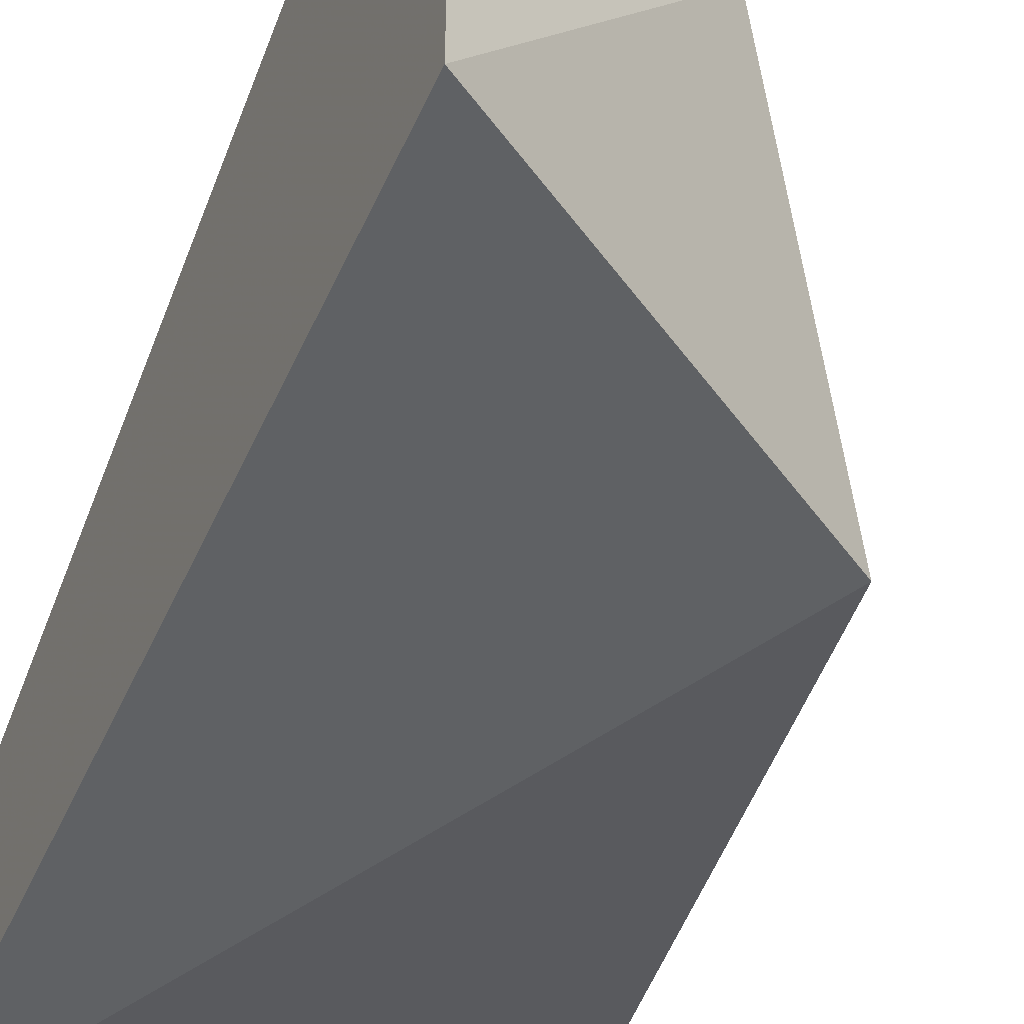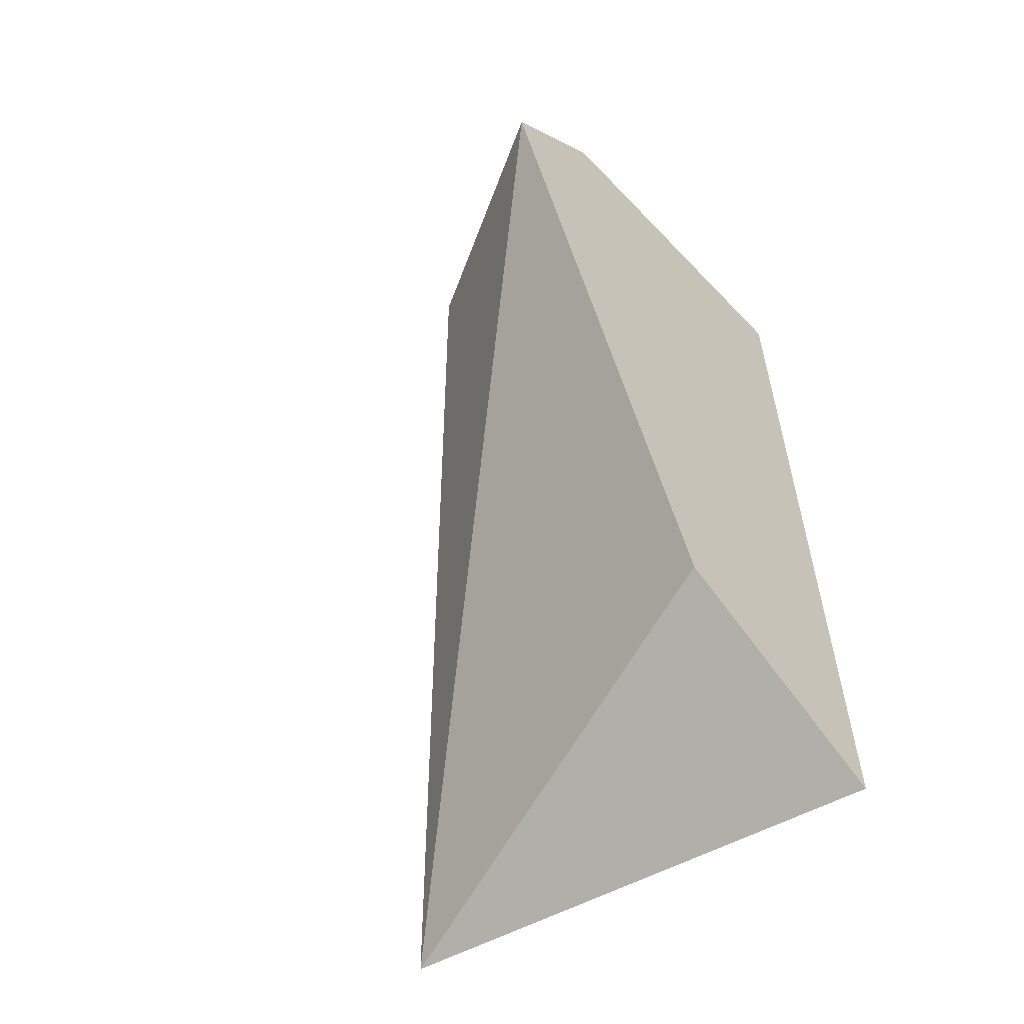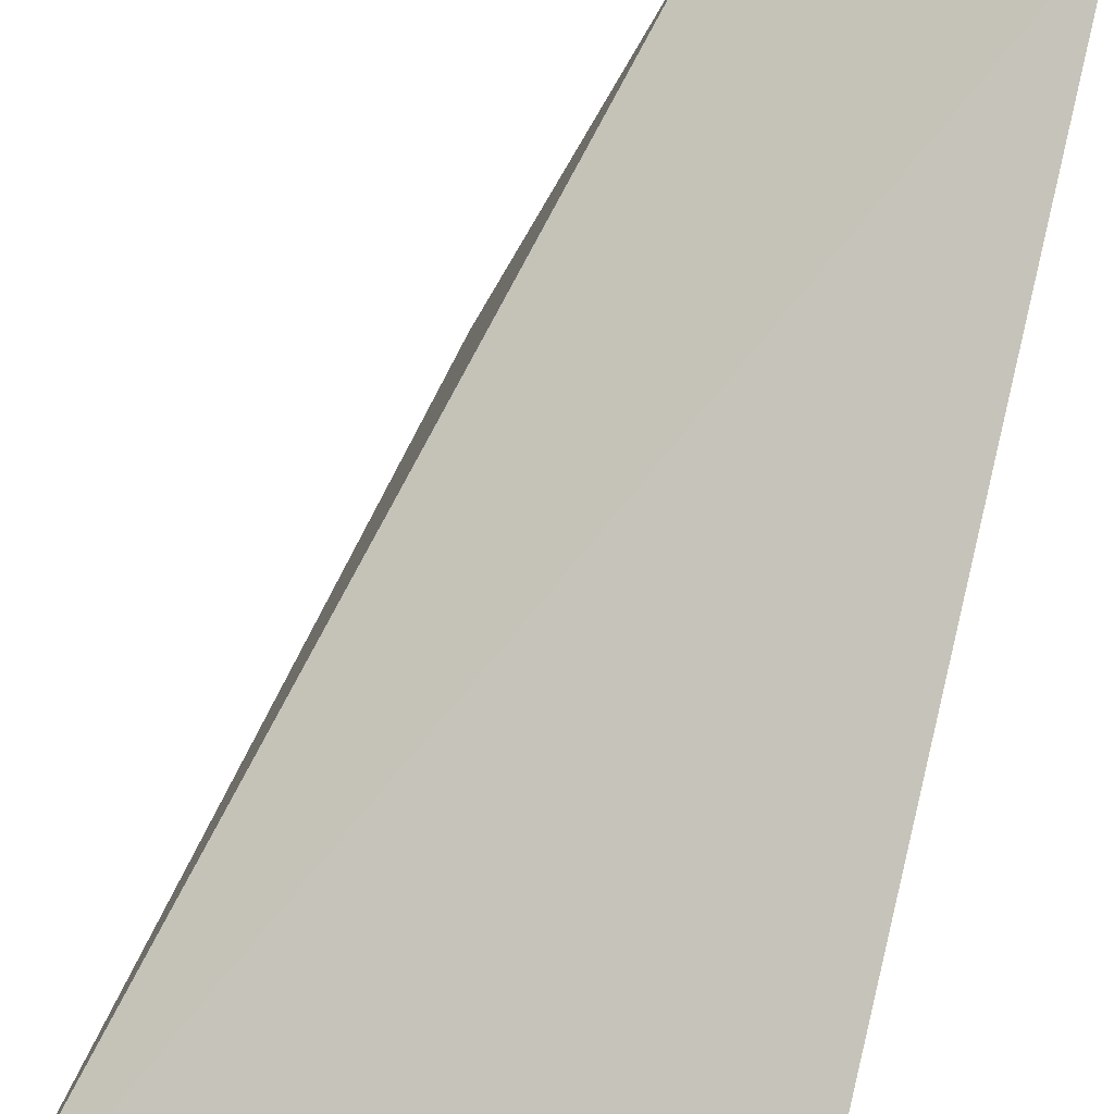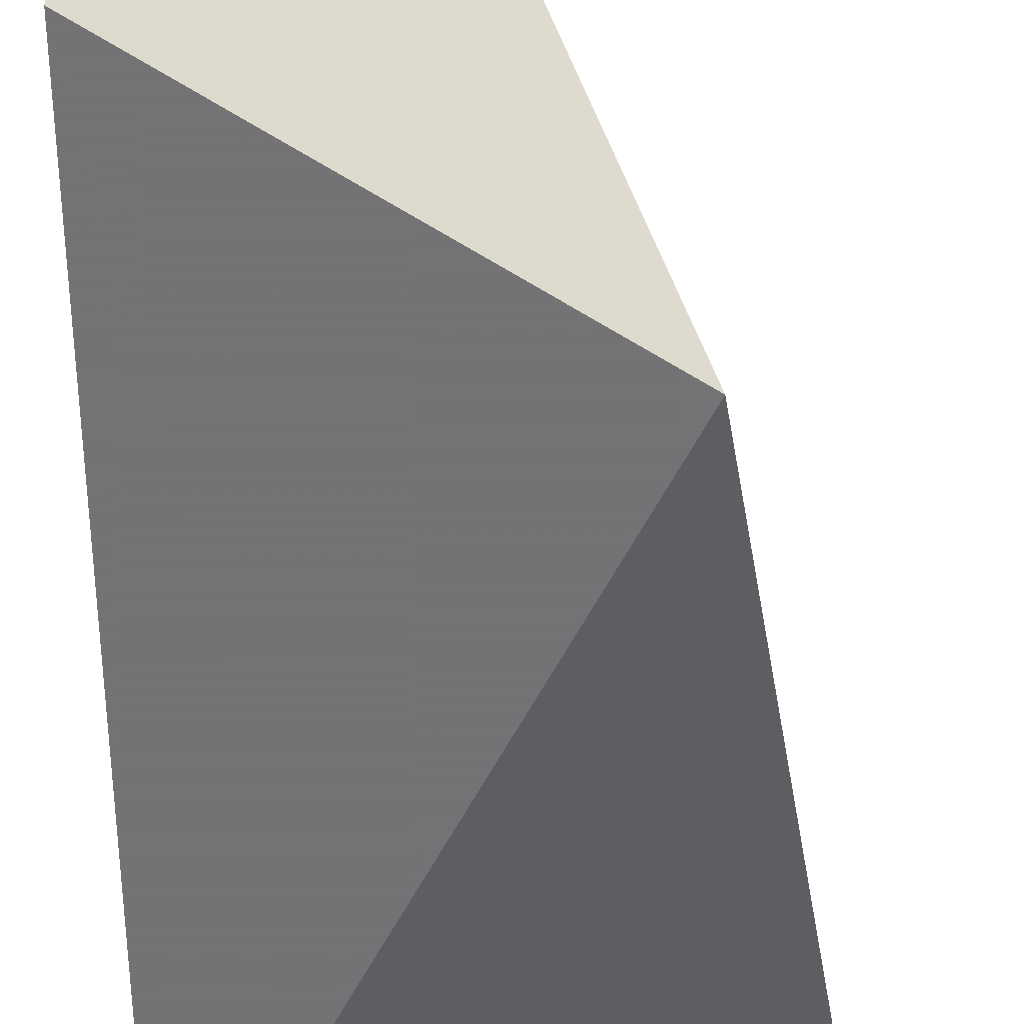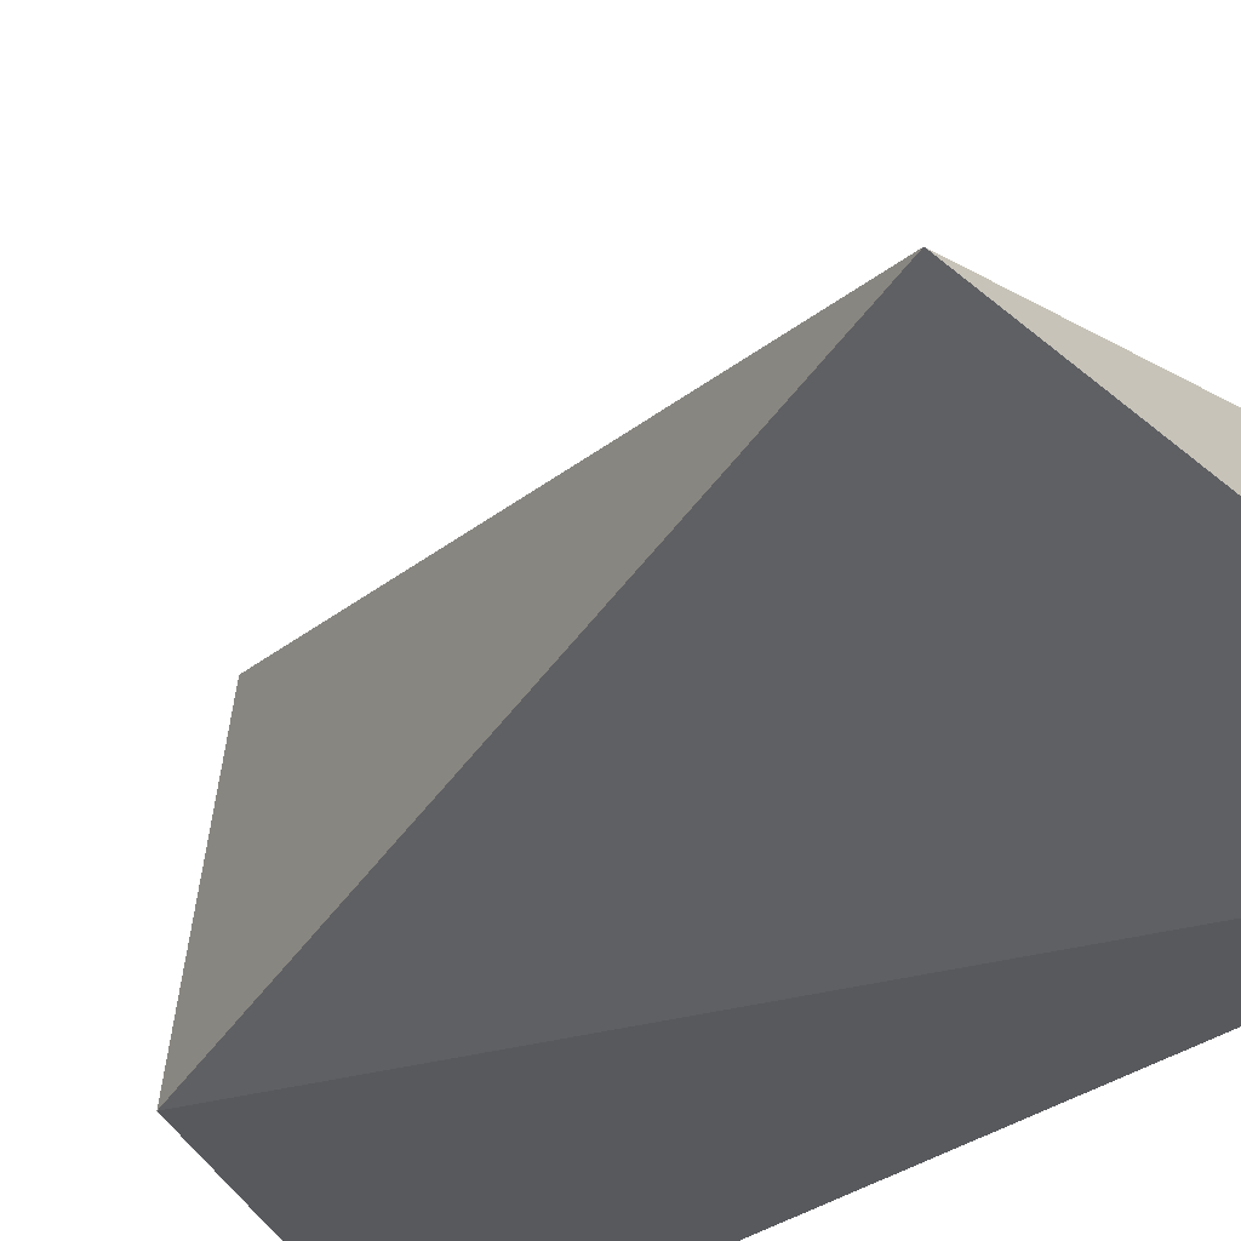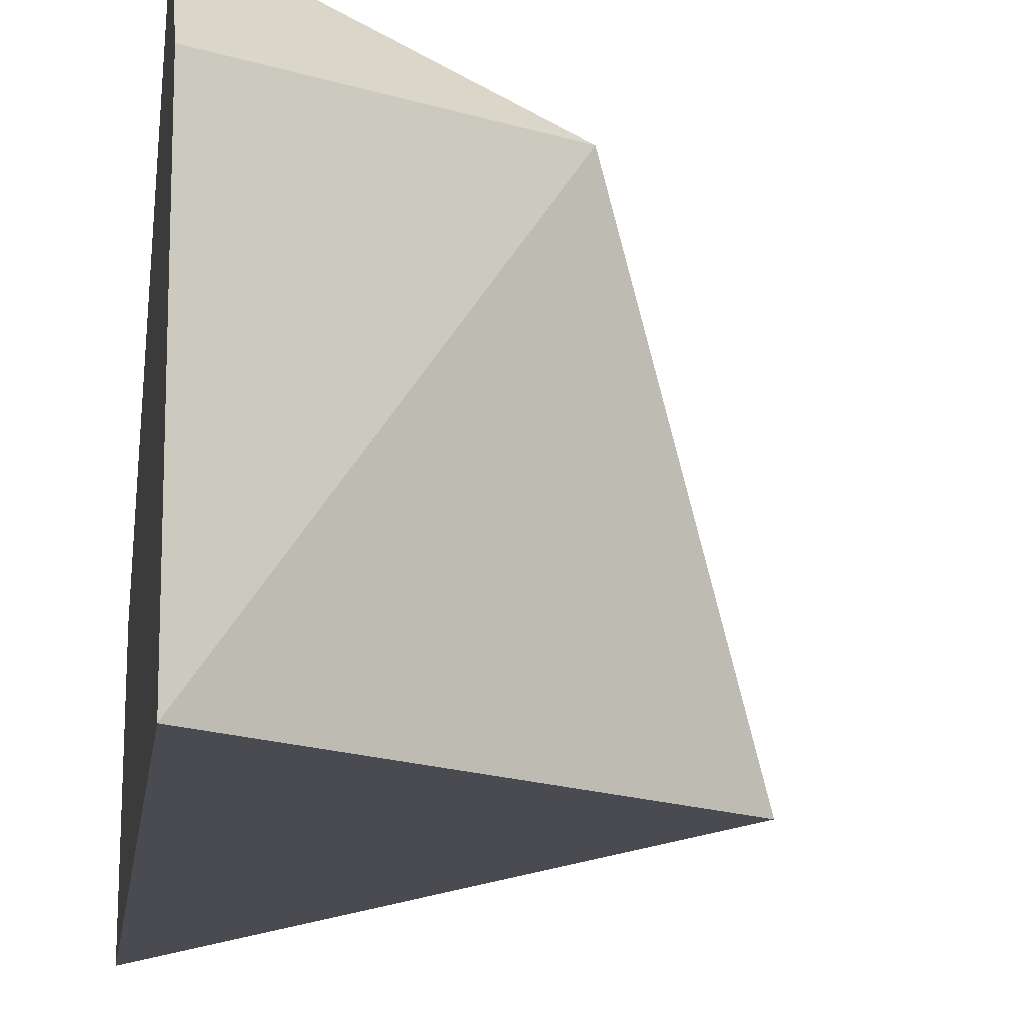
<metadata>
{"format":"obj","ext":"obj","renderer":"f3d","projection":"perspective","resolution":1024,"background":"white","views":[{"elev":-46.4,"azim":157.0,"up":"+Z"},{"elev":-57.9,"azim":43.0,"up":"+Y"},{"elev":68.3,"azim":13.6,"up":"+Z"},{"elev":-56.0,"azim":-179.7,"up":"+Z"},{"elev":-29.9,"azim":-40.2,"up":"+Z"},{"elev":-14.6,"azim":172.5,"up":"+Z"}]}
</metadata>
<code>
v -0.004534 0.1712 0.01179
v 0.00024 0.1728 0.01816
v 0.00024 0.1744 0.01657
v 0.00024 0.1616 0.01179
v -0.006126 0.1616 0.01339
v 0.00024 0.1744 0.01179
v -0.002943 0.1728 0.01657
v 0.00024 0.1632 0.01498
f 2 5 8
f 3 2 4
f 1 4 5
f 3 4 6
f 4 1 6
f 2 3 7
f 1 5 7
f 5 2 7
f 6 1 7
f 3 6 7
f 4 2 8
f 5 4 8

</code>
